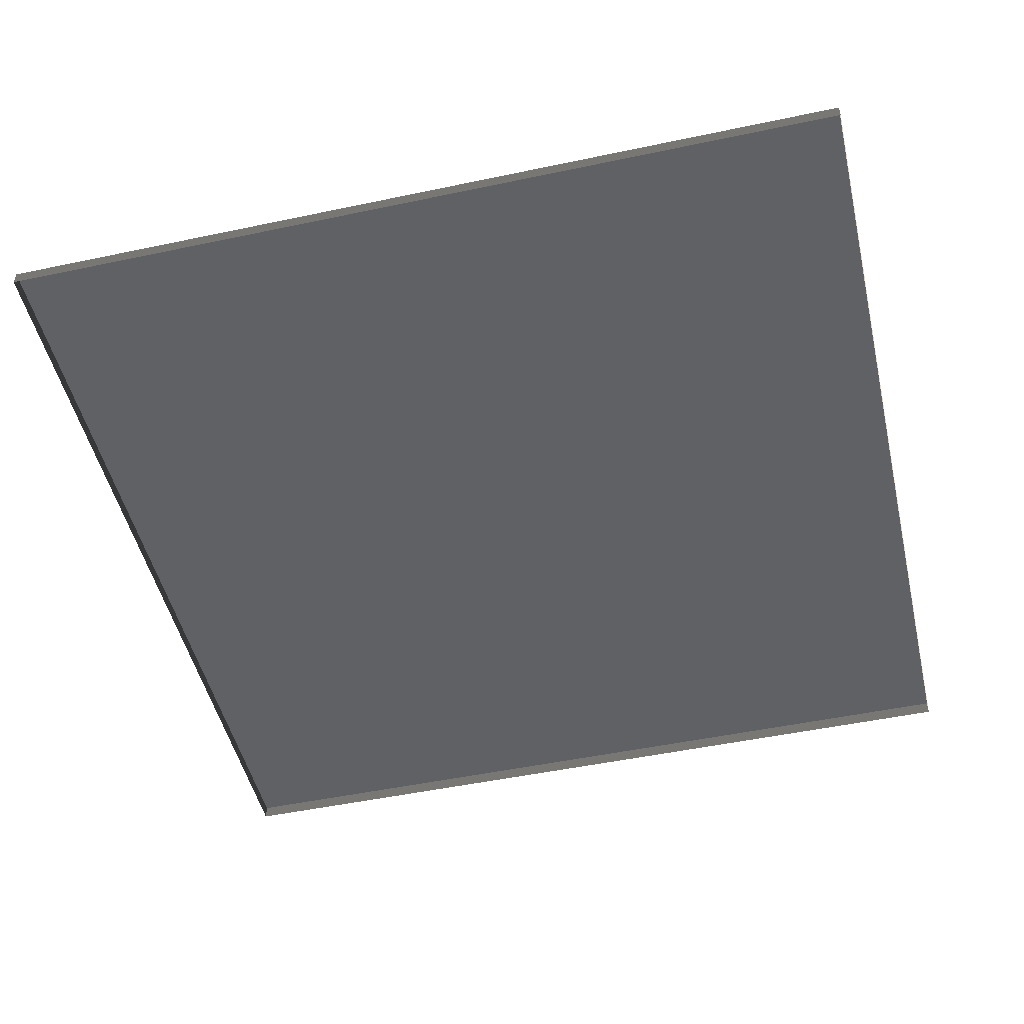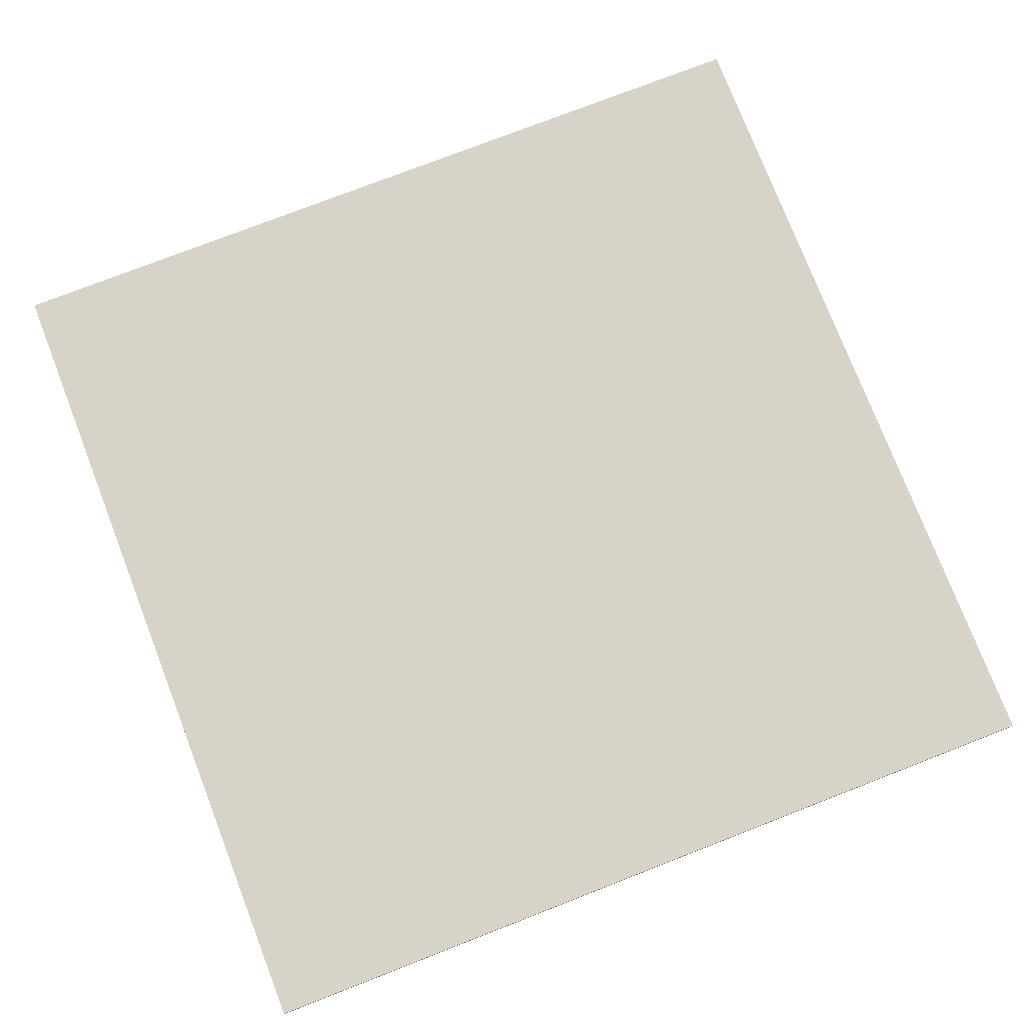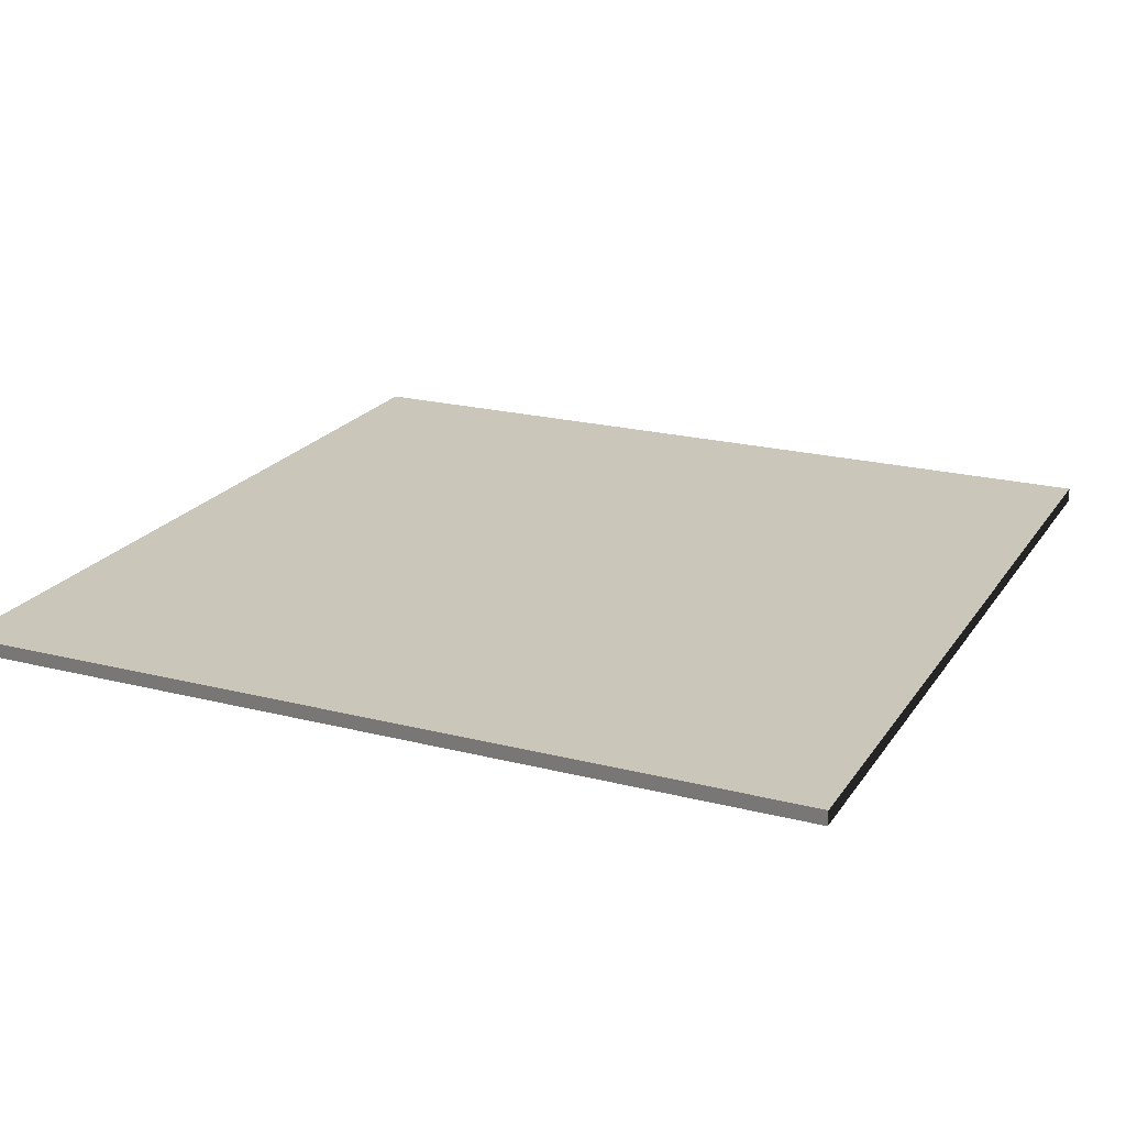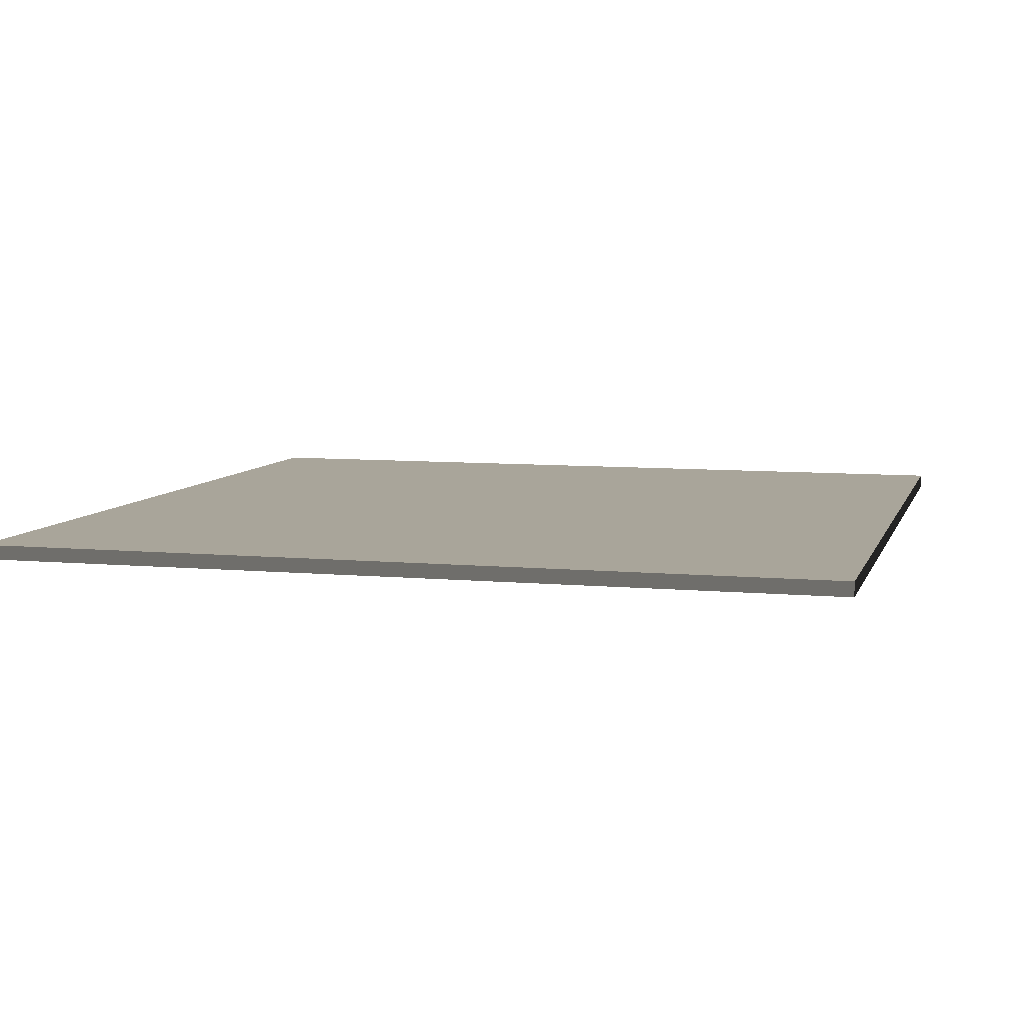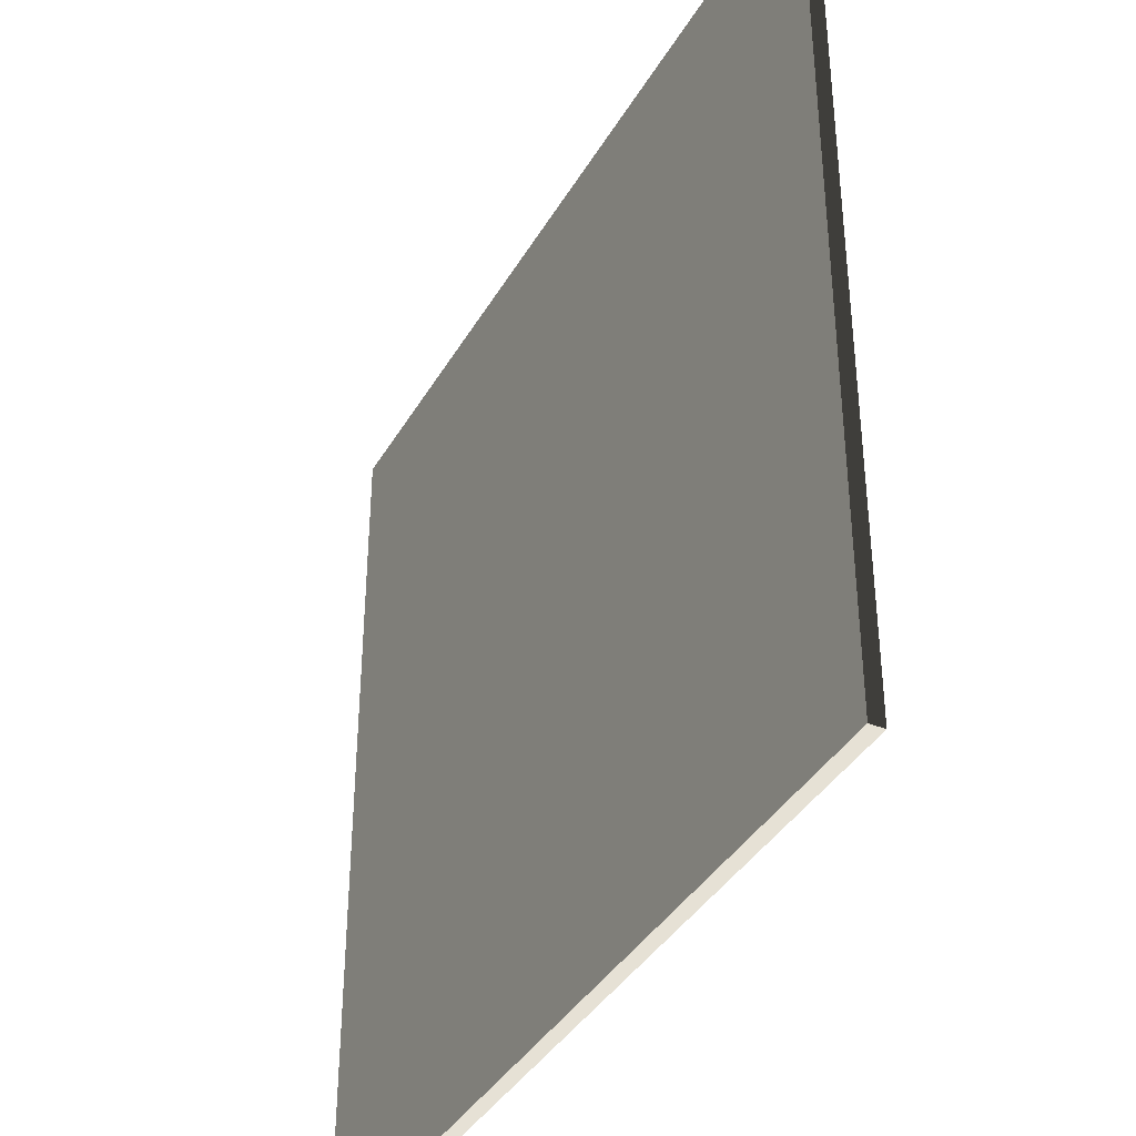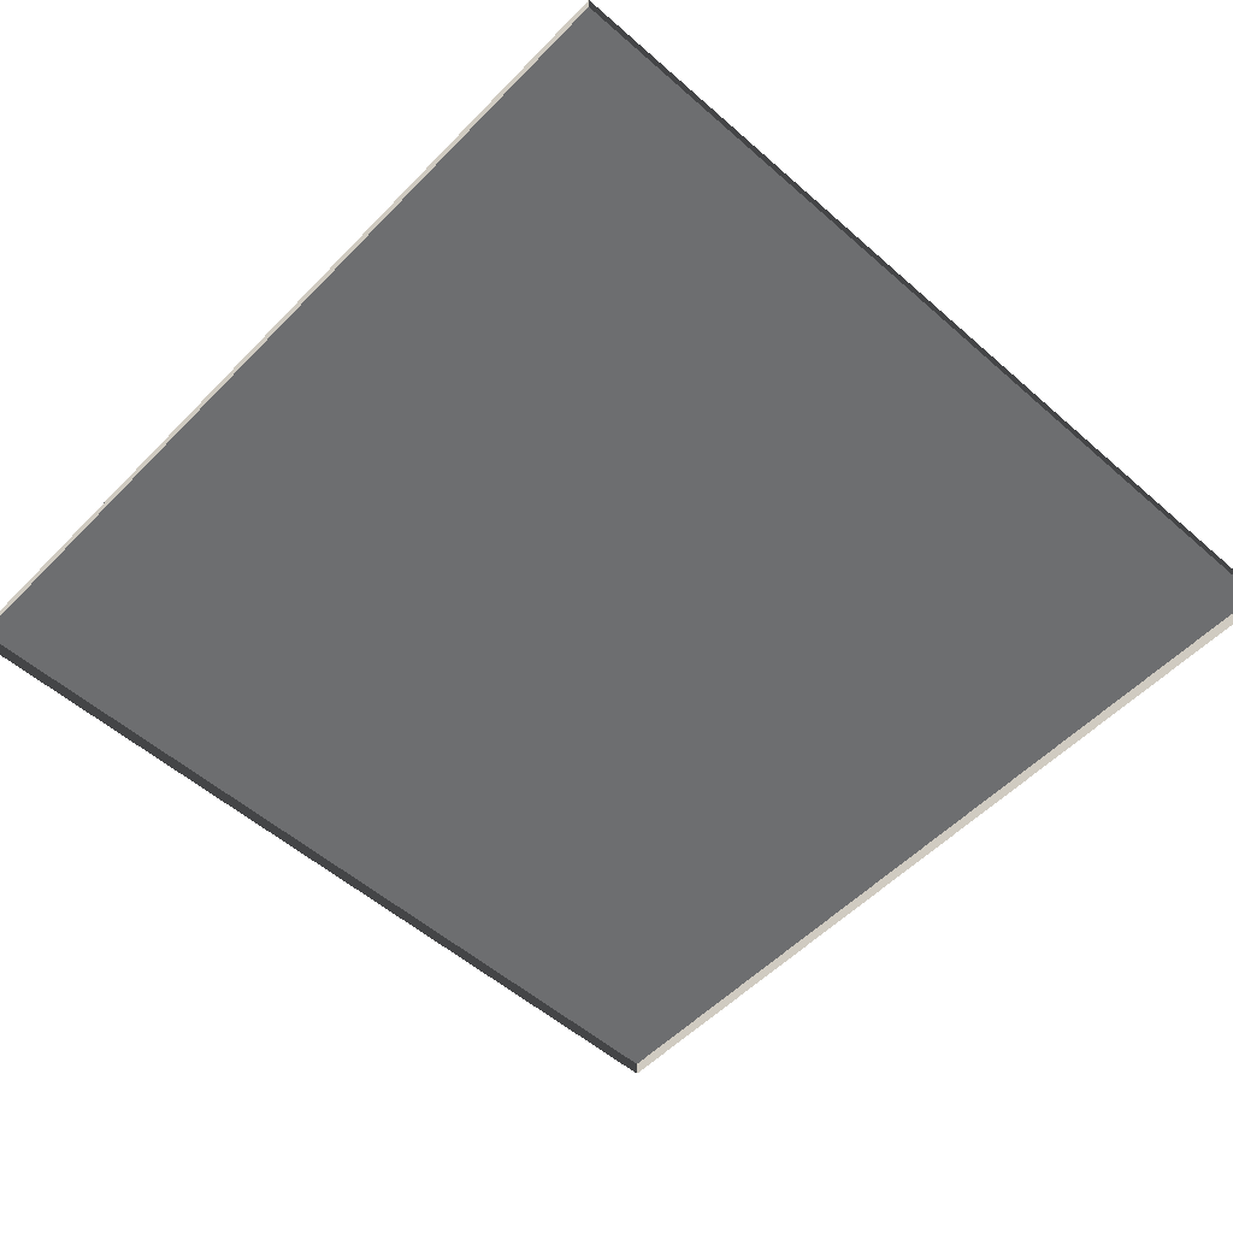
<metadata>
{"format":"obj","ext":"obj","renderer":"f3d","projection":"perspective","resolution":1024,"background":"white","views":[{"elev":-49.3,"azim":103.2,"up":"+Y"},{"elev":76.8,"azim":-21.2,"up":"+Y"},{"elev":21.1,"azim":24.5,"up":"+Y"},{"elev":7.5,"azim":105.0,"up":"+Y"},{"elev":-38.3,"azim":-117.1,"up":"+Z"},{"elev":-54.3,"azim":137.1,"up":"+Y"}]}
</metadata>
<code>
v 3 -4.95e-06 8.107e-06
v 7.832e-07 0.05 7.478e-06
v 7.832e-07 -4.95e-06 7.48e-06
v 3 0.04999 8.105e-06
v 3 -5.693e-06 3
v 7.934e-07 0.04999 3
v 3 0.04999 3
v 7.934e-07 -5.693e-06 3
v 7.934e-07 -5.693e-06 3
v 7.832e-07 0.05 7.478e-06
v 7.934e-07 0.04999 3
v 7.832e-07 -4.95e-06 7.48e-06
v 3 0.04999 3
v 3 -4.95e-06 8.107e-06
v 3 -5.693e-06 3
v 3 0.04999 8.105e-06
v 7.934e-07 0.04999 3
v 3 0.04999 8.105e-06
v 3 0.04999 3
v 7.832e-07 0.05 7.478e-06
g floor_3x3m_45_9200_75
f 1 3 2
f 2 4 1
f 5 7 6
f 6 8 5
f 9 11 10
f 10 12 9
f 13 15 14
f 14 16 13
f 17 19 18
f 18 20 17

</code>
